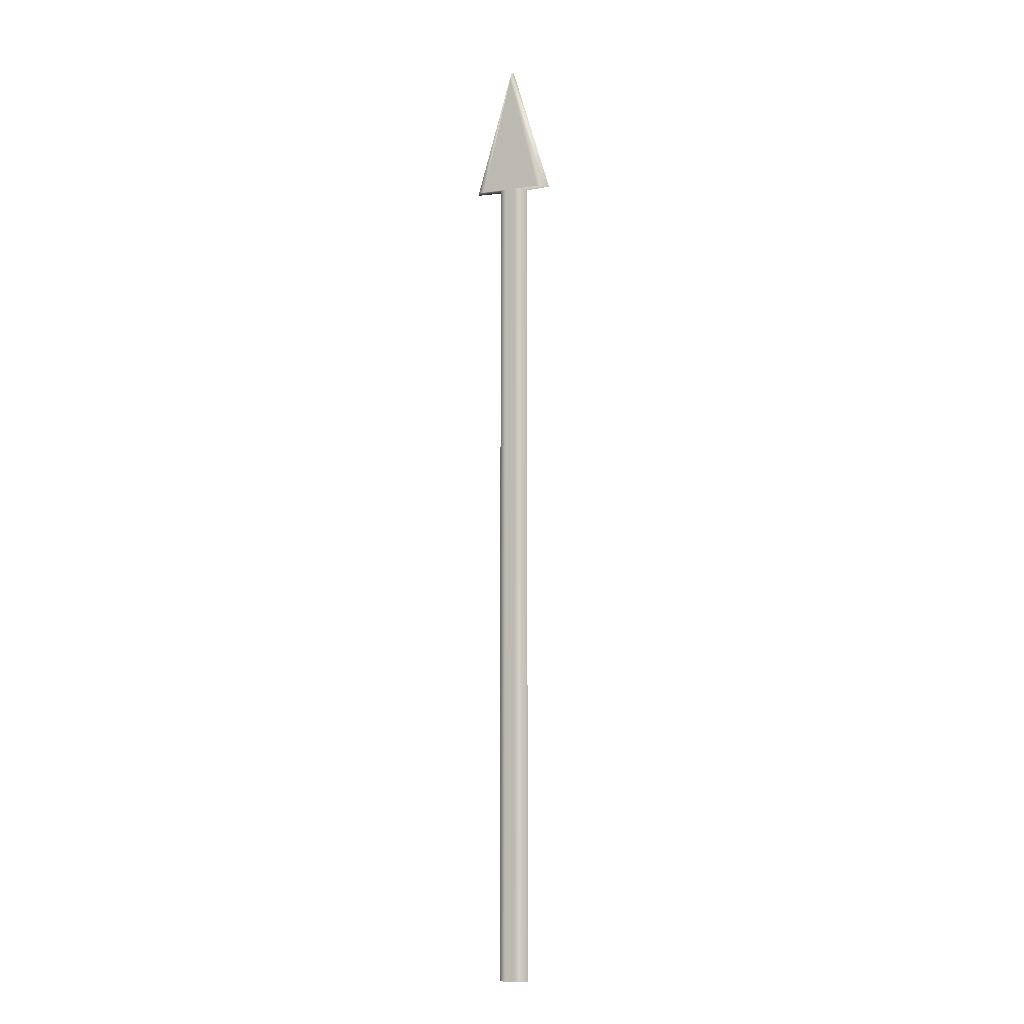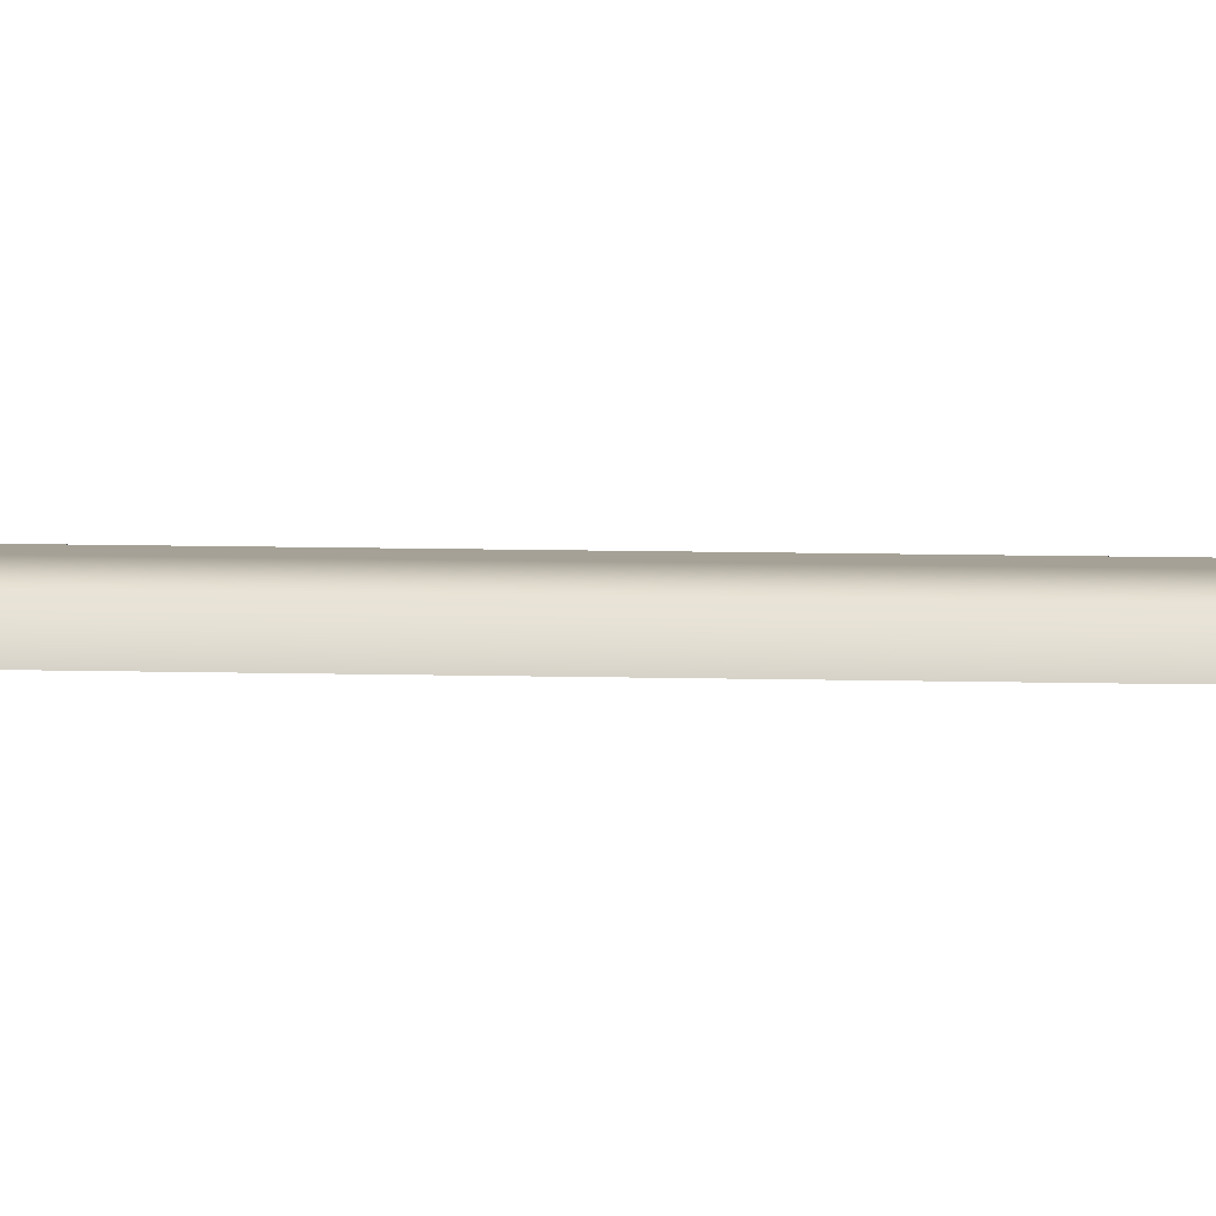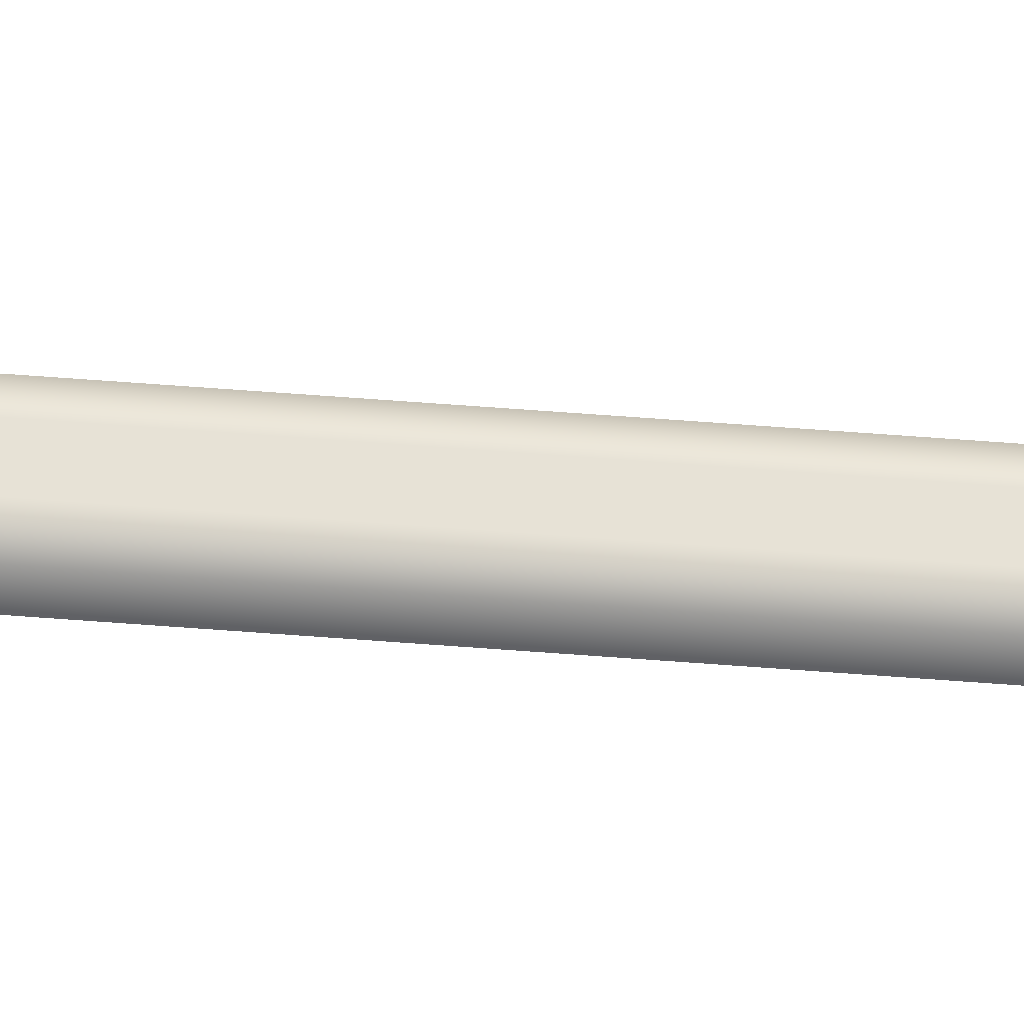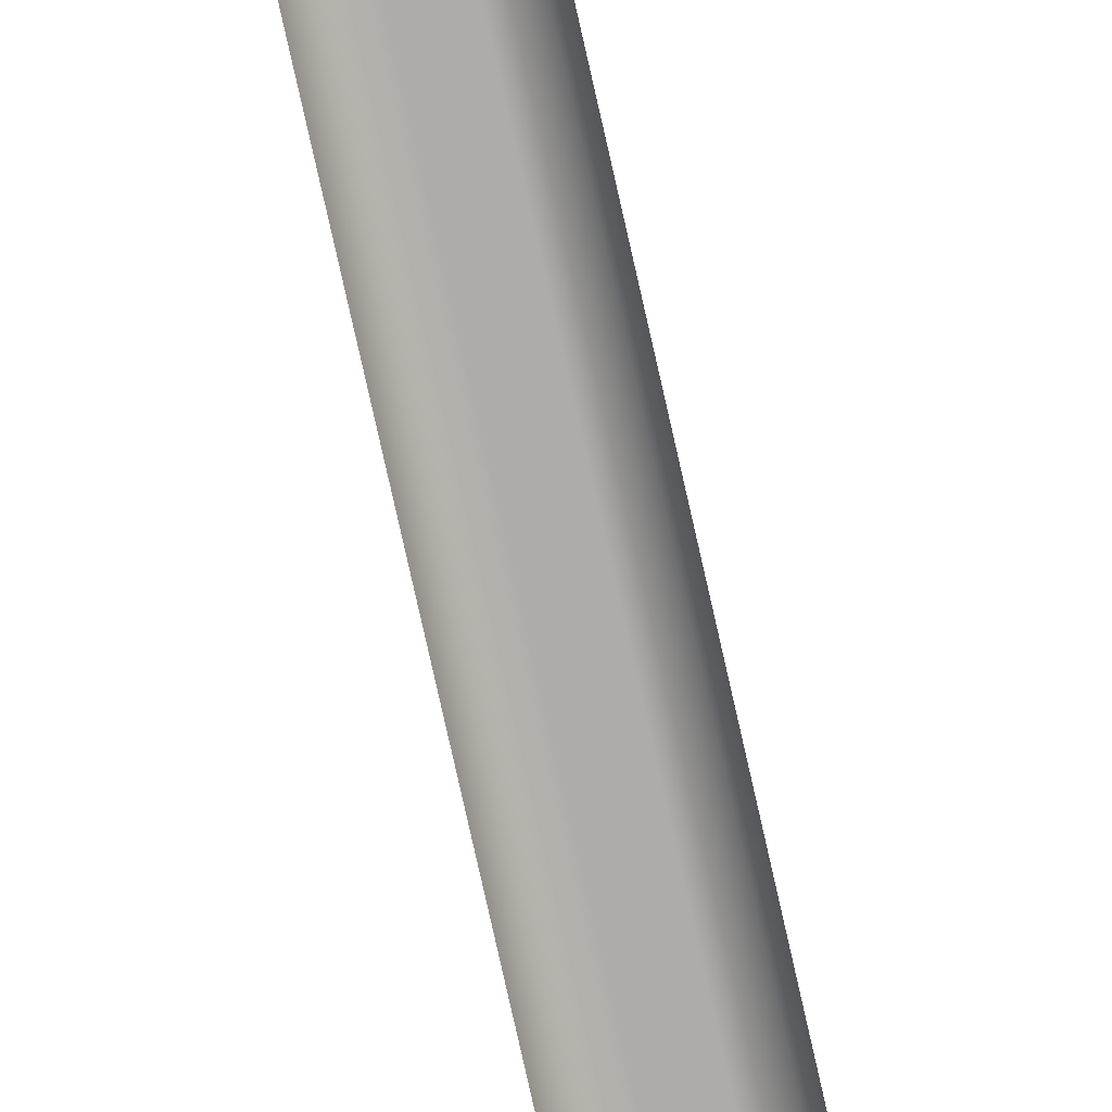
<metadata>
{"format":"obj","ext":"obj","renderer":"f3d","projection":"perspective","resolution":1024,"background":"white","views":[{"elev":-7.2,"azim":-157.0,"up":"+Z"},{"elev":6.1,"azim":-83.7,"up":"+Y"},{"elev":63.7,"azim":-85.6,"up":"+Y"},{"elev":-77.0,"azim":-167.4,"up":"+Y"}]}
</metadata>
<code>
o MinuteHandArrow1
v 0.005 0.02 -0.1333
v -0.005 0.02 -0.1333
v -0.005 0.02 0.68
v -0.03 0.02 0.68
v 0 0.02 0.8
v 0.03 0.02 0.68
v 0.005 0.02 0.68
v 0.01207 0.01707 0.6798
v 0.01207 0.01707 -0.1334
v 0.015 0.01 0.6797
v 0.015 0.01 -0.1335
v 0.03706 0.01707 0.6803
v 0.03999 0.01 0.6804
v 0 0.01707 0.8071
v 0 0.01 0.81
v -0.03706 0.01707 0.6803
v -0.03999 0.01 0.6804
v -0.01207 0.01707 0.6798
v -0.015 0.01 0.6797
v -0.01207 0.01707 -0.1334
v -0.015 0.01 -0.1335
g MinuteHandArrow1
f 1 2 3
f 3 4 5
f 1 3 5
f 5 6 7
f 5 7 1
f 1 7 8 9
f 9 8 10 11
f 7 6 12 8
f 8 12 13 10
f 6 5 14 12
f 12 14 15 13
f 5 4 16 14
f 14 16 17 15
f 4 3 18 16
f 16 18 19 17
f 3 2 20 18
f 18 20 21 19
f 2 1 9 20
f 20 9 11 21

</code>
